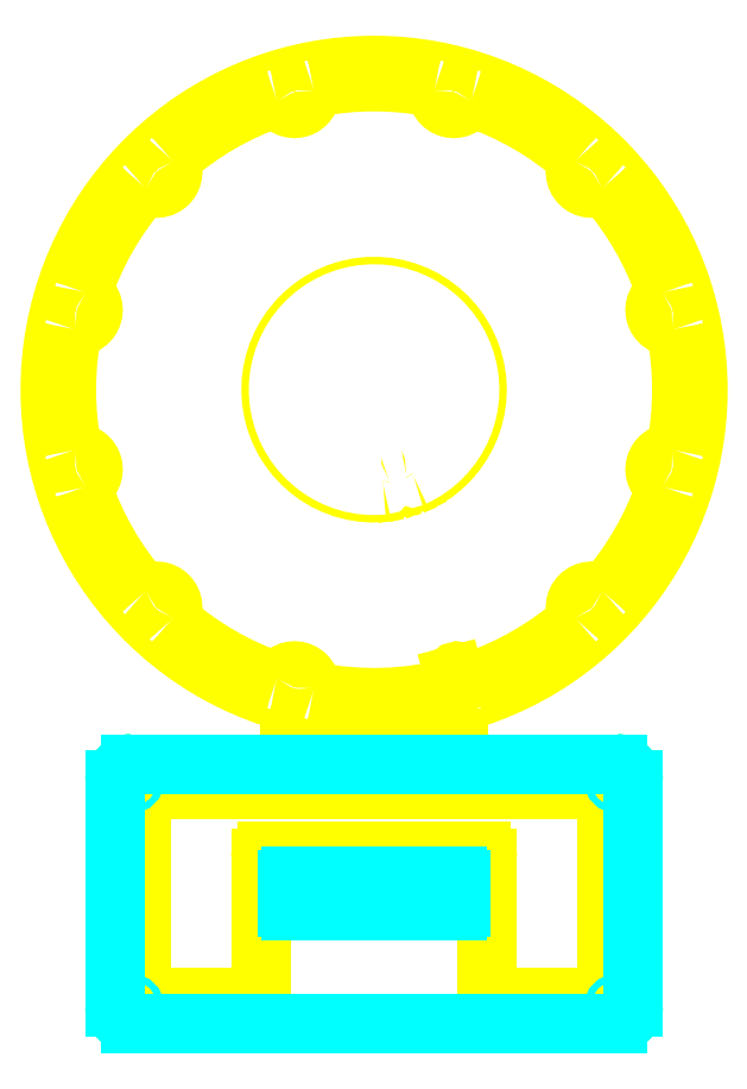
<metadata>
{"format":"dxf","ext":"dxf","renderer":"ezdxf+matplotlib","layout":"modelspace","background":"white","min_lineweight":24,"dpi":150}
</metadata>
<code>
0
SECTION
2
ENTITIES
0
LINE
8
Centre
10
133.2
20
286.9
30
0
11
433.2
21
286.9
31
0
0
LINE
8
Centre
10
277.6
20
142.5
30
0
11
277.6
21
442.5
31
0
0
LINE
8
Centre
10
349.8
20
161.8
30
0
11
199.8
21
421.6
31
0
0
LINE
8
Centre
10
315
20
147.4
30
0
11
237.3
21
437.2
31
0
0
CIRCLE
8
Front
10
277.6
20
286.9
30
0
40
25
0
INSERT
8
Front
2
Face Cutout
10
277.6
20
286.9
30
0
50
15
0
INSERT
8
Front
2
Face Cutout
10
277.6
20
286.9
30
0
50
45
0
INSERT
8
Front
2
Face Cutout
10
277.6
20
286.9
30
0
50
75
0
INSERT
8
Front
2
Face Cutout
10
277.6
20
286.9
30
0
50
105
0
INSERT
8
Front
2
Face Cutout
10
277.6
20
286.9
30
0
50
135
0
INSERT
8
Front
2
Face Cutout
10
277.6
20
286.9
30
0
50
165
0
INSERT
8
Front
2
Face Cutout
10
277.6
20
286.9
30
0
50
195
0
INSERT
8
Front
2
Face Cutout
10
277.6
20
286.9
30
0
50
225
0
INSERT
8
Front
2
Face Cutout
10
277.6
20
286.9
30
0
50
255
0
INSERT
8
Front
2
Face Cutout
10
277.6
20
286.9
30
0
50
285
0
INSERT
8
Front
2
Face Cutout
10
277.6
20
286.9
30
0
50
315
0
INSERT
8
Front
2
Face Cutout
10
277.6
20
286.9
30
0
50
345
0
INSERT
8
Front
2
Face Cutout
10
277.6
20
286.9
30
0
50
15
0
ARC
8
Front
10
250.7
20
189.5
30
0
40
1
50
0
51
74.56
0
LINE
8
Front
10
251.7
20
189.5
30
0
11
251.7
21
181.3
31
0
0
ARC
8
Front
10
252.7
20
181.3
30
0
40
1
50
180
51
270
0
LINE
8
Front
10
252.7
20
180.3
30
0
11
302.5
21
180.3
31
0
0
ARC
8
Front
10
302.5
20
181.3
30
0
40
1
50
270
51
0
0
LINE
8
Front
10
303.5
20
189.5
30
0
11
303.5
21
181.3
31
0
0
ARC
8
Front
10
304.5
20
189.5
30
0
40
1
50
105.4
51
180
0
ARC
8
Front
10
277.6
20
286.9
30
0
40
100
50
285.4
51
254.6
0
ARC
8
Main Ring
10
250.7
20
189.5
30
0
40
1
50
0
51
74.56
0
LINE
8
Main Ring
10
251.7
20
189.5
30
0
11
251.7
21
181.3
31
0
0
ARC
8
Main Ring
10
252.7
20
181.3
30
0
40
1
50
180
51
270
0
LINE
8
Main Ring
10
252.7
20
180.3
30
0
11
302.5
21
180.3
31
0
0
ARC
8
Main Ring
10
302.5
20
181.3
30
0
40
1
50
270
51
0
0
LINE
8
Main Ring
10
303.5
20
189.5
30
0
11
303.5
21
181.3
31
0
0
ARC
8
Main Ring
10
304.5
20
189.5
30
0
40
1
50
105.4
51
180
0
ARC
8
Main Ring
10
277.6
20
286.9
30
0
40
100
50
285.4
51
254.6
0
LINE
8
Segment
10
281.3
20
258.5
30
0
11
281.3
21
258.6
31
0
0
LINE
8
Segment
10
288.5
20
260.5
30
0
11
288.6
21
260.4
31
0
0
INSERT
8
Segment
2
Smooth Segment
10
277.6
20
286.9
30
0
0
INSERT
8
Segment
2
Smooth Segment
10
277.6
20
286.9
30
0
50
30
0
INSERT
8
Segment
2
Smooth Segment
10
277.6
20
286.9
30
0
50
60
0
INSERT
8
Segment
2
Smooth Segment
10
277.6
20
286.9
30
0
50
90
0
INSERT
8
Segment
2
Smooth Segment
10
277.6
20
286.9
30
0
50
120
0
INSERT
8
Segment
2
Smooth Segment
10
277.6
20
286.9
30
0
50
150
0
INSERT
8
Segment
2
Smooth Segment
10
277.6
20
286.9
30
0
50
180
0
INSERT
8
Segment
2
Smooth Segment
10
277.6
20
286.9
30
0
50
210
0
INSERT
8
Segment
2
Smooth Segment
10
277.6
20
286.9
30
0
50
240
0
INSERT
8
Segment
2
Smooth Segment
10
277.6
20
286.9
30
0
50
270
0
INSERT
8
Segment
2
Smooth Segment
10
277.6
20
286.9
30
0
50
300
0
INSERT
8
Segment
2
Smooth Segment
10
277.6
20
286.9
30
0
50
330
0
INSERT
8
Segment
2
Smooth Segment
10
277.6
20
286.9
30
0
50
360
0
ARC
8
Main Ring
10
247.6
20
197.8
30
0
40
1
50
251.4
51
333.6
0
ARC
8
Main Ring
10
253
20
195.1
30
0
40
5
50
356.4
51
153.6
0
ARC
8
Main Ring
10
259
20
194.7
30
0
40
1
50
176.4
51
258.6
0
ARC
8
Main Ring
10
307.6
20
197.8
30
0
40
1
50
206.4
51
288.6
0
ARC
8
Main Ring
10
277.6
20
286.9
30
0
40
95
50
288.6
51
311.4
0
ARC
8
Main Ring
10
339.8
20
216.4
30
0
40
1
50
311.4
51
33.62
0
ARC
8
Main Ring
10
344.8
20
219.7
30
0
40
5
50
56.38
51
213.6
0
ARC
8
Main Ring
10
348.1
20
224.7
30
0
40
1
50
236.4
51
318.6
0
ARC
8
Main Ring
10
277.6
20
286.9
30
0
40
95
50
318.6
51
341.4
0
ARC
8
Main Ring
10
366.7
20
256.9
30
0
40
1
50
341.4
51
63.62
0
ARC
8
Main Ring
10
369.4
20
262.3
30
0
40
5
50
86.38
51
243.6
0
ARC
8
Main Ring
10
369.7
20
268.3
30
0
40
1
50
266.4
51
348.6
0
ARC
8
Main Ring
10
277.6
20
286.9
30
0
40
95
50
348.6
51
11.41
0
ARC
8
Main Ring
10
369.7
20
305.5
30
0
40
1
50
11.41
51
93.62
0
ARC
8
Main Ring
10
369.4
20
311.4
30
0
40
5
50
116.4
51
273.6
0
ARC
8
Main Ring
10
366.7
20
316.8
30
0
40
1
50
296.4
51
18.59
0
ARC
8
Main Ring
10
277.6
20
286.9
30
0
40
95
50
18.59
51
41.41
0
ARC
8
Main Ring
10
348.1
20
349
30
0
40
1
50
41.41
51
123.6
0
ARC
8
Main Ring
10
344.8
20
354
30
0
40
5
50
146.4
51
303.6
0
ARC
8
Main Ring
10
339.8
20
357.4
30
0
40
1
50
326.4
51
48.59
0
ARC
8
Main Ring
10
277.6
20
286.9
30
0
40
95
50
48.59
51
71.41
0
ARC
8
Main Ring
10
307.6
20
376
30
0
40
1
50
71.41
51
153.6
0
ARC
8
Main Ring
10
302.2
20
378.6
30
0
40
5
50
176.4
51
333.6
0
ARC
8
Main Ring
10
296.2
20
379
30
0
40
1
50
356.4
51
78.59
0
ARC
8
Main Ring
10
277.6
20
286.9
30
0
40
95
50
78.59
51
101.4
0
ARC
8
Main Ring
10
259
20
379
30
0
40
1
50
101.4
51
183.6
0
ARC
8
Main Ring
10
253
20
378.6
30
0
40
5
50
206.4
51
3.617
0
ARC
8
Main Ring
10
247.6
20
376
30
0
40
1
50
26.38
51
108.6
0
ARC
8
Main Ring
10
277.6
20
286.9
30
0
40
95
50
108.6
51
131.4
0
ARC
8
Main Ring
10
215.4
20
357.4
30
0
40
1
50
131.4
51
213.6
0
ARC
8
Main Ring
10
210.4
20
354
30
0
40
5
50
236.4
51
33.62
0
ARC
8
Main Ring
10
207.1
20
349
30
0
40
1
50
56.38
51
138.6
0
ARC
8
Main Ring
10
277.6
20
286.9
30
0
40
95
50
138.6
51
161.4
0
ARC
8
Main Ring
10
188.5
20
316.8
30
0
40
1
50
161.4
51
243.6
0
ARC
8
Main Ring
10
185.8
20
311.4
30
0
40
5
50
266.4
51
63.62
0
ARC
8
Main Ring
10
185.5
20
305.5
30
0
40
1
50
86.38
51
168.6
0
ARC
8
Main Ring
10
277.6
20
286.9
30
0
40
95
50
168.6
51
191.4
0
ARC
8
Main Ring
10
185.5
20
268.3
30
0
40
1
50
191.4
51
273.6
0
ARC
8
Main Ring
10
185.8
20
262.3
30
0
40
5
50
296.4
51
93.62
0
ARC
8
Main Ring
10
188.5
20
256.9
30
0
40
1
50
116.4
51
198.6
0
ARC
8
Main Ring
10
277.6
20
286.9
30
0
40
95
50
198.6
51
221.4
0
ARC
8
Main Ring
10
207.1
20
224.7
30
0
40
1
50
221.4
51
303.6
0
ARC
8
Main Ring
10
210.4
20
219.7
30
0
40
5
50
326.4
51
123.6
0
ARC
8
Main Ring
10
277.6
20
286.9
30
0
40
95
50
228.6
51
251.4
0
ARC
8
Main Ring
10
215.4
20
216.4
30
0
40
1
50
146.4
51
228.6
0
ARC
8
LED Ring
10
284.6
20
256.9
30
0
40
1
50
283.1
51
15
0
LINE
8
LED Ring
10
285.6
20
256.9
30
0
11
285.6
21
257.1
31
0
0
ARC
8
LED Ring
10
284.7
20
256.7
30
0
40
1
50
15
51
103.2
0
ARC
8
LED Ring
10
277.6
20
286.9
30
0
40
30
50
291.8
51
283.2
0
ARC
8
LED Ring
10
289.1
20
258.1
30
0
40
1
50
111.8
51
200
0
ARC
8
LED Ring
10
277.6
20
286.9
30
0
40
31.8
50
291.9
51
283.1
0
LINE
8
LED Ring
10
288.2
20
257.7
30
0
11
288.1
21
257.9
31
0
0
ARC
8
LED Ring
10
289.1
20
258.3
30
0
40
1
50
200
51
291.9
0
ARC
8
Main Ring
10
277.6
20
286.9
30
0
40
95
50
258.6
51
285
0
ARC
8
Main Ring
10
301.9
20
196.1
30
0
40
1
50
285
51
15
0
LINE
8
Main Ring
10
302.3
20
198.7
30
0
11
302.9
21
196.3
31
0
0
ARC
8
Main Ring
10
302.2
20
195.1
30
0
40
5
50
26.38
51
75
0
ARC
8
Main Ring
10
303.2
20
199
30
0
40
1
50
75
51
195
0
LINE
8
Back
10
251
20
190.5
30
0
11
304.2
21
190.5
31
0
0
ARC
8
Back
10
277.6
20
286.9
30
0
40
100
50
285.4
51
254.6
0
CIRCLE
8
Back
10
344.8
20
219.7
30
0
40
1
0
CIRCLE
8
Back
10
210.4
20
219.7
30
0
40
1
0
CIRCLE
8
Back
10
210.4
20
354
30
0
40
1
0
CIRCLE
8
Back
10
344.8
20
354
30
0
40
1
0
ARC
8
0
10
250.7
20
189.5
30
0
40
1
50
0
51
74.56
0
LINE
8
0
10
251.7
20
189.5
30
0
11
251.7
21
181.3
31
0
0
ARC
8
0
10
252.7
20
181.3
30
0
40
1
50
180
51
270
0
LINE
8
0
10
252.7
20
180.3
30
0
11
302.5
21
180.3
31
0
0
ARC
8
0
10
302.5
20
181.3
30
0
40
1
50
270
51
0
0
LINE
8
0
10
303.5
20
189.5
30
0
11
303.5
21
181.3
31
0
0
ARC
8
0
10
304.5
20
189.5
30
0
40
1
50
105.4
51
180
0
ARC
8
0
10
277.6
20
286.9
30
0
40
100
50
285.4
51
254.6
0
ARC
8
0
10
247.6
20
197.8
30
0
40
1
50
251.4
51
333.6
0
ARC
8
0
10
253
20
195.1
30
0
40
5
50
356.4
51
153.6
0
ARC
8
0
10
259
20
194.7
30
0
40
1
50
176.4
51
258.6
0
ARC
8
0
10
307.6
20
197.8
30
0
40
1
50
206.4
51
288.6
0
ARC
8
0
10
277.6
20
286.9
30
0
40
95
50
288.6
51
311.4
0
ARC
8
0
10
339.8
20
216.4
30
0
40
1
50
311.4
51
33.62
0
ARC
8
0
10
344.8
20
219.7
30
0
40
5
50
56.38
51
213.6
0
ARC
8
0
10
348.1
20
224.7
30
0
40
1
50
236.4
51
318.6
0
ARC
8
0
10
277.6
20
286.9
30
0
40
95
50
318.6
51
341.4
0
ARC
8
0
10
366.7
20
256.9
30
0
40
1
50
341.4
51
63.62
0
ARC
8
0
10
369.4
20
262.3
30
0
40
5
50
86.38
51
243.6
0
ARC
8
0
10
369.7
20
268.3
30
0
40
1
50
266.4
51
348.6
0
ARC
8
0
10
277.6
20
286.9
30
0
40
95
50
348.6
51
11.41
0
ARC
8
0
10
369.7
20
305.5
30
0
40
1
50
11.41
51
93.62
0
ARC
8
0
10
369.4
20
311.4
30
0
40
5
50
116.4
51
273.6
0
ARC
8
0
10
366.7
20
316.8
30
0
40
1
50
296.4
51
18.59
0
ARC
8
0
10
277.6
20
286.9
30
0
40
95
50
18.59
51
41.41
0
ARC
8
0
10
348.1
20
349
30
0
40
1
50
41.41
51
123.6
0
ARC
8
0
10
344.8
20
354
30
0
40
5
50
146.4
51
303.6
0
ARC
8
0
10
339.8
20
357.4
30
0
40
1
50
326.4
51
48.59
0
ARC
8
0
10
277.6
20
286.9
30
0
40
95
50
48.59
51
71.41
0
ARC
8
0
10
307.6
20
376
30
0
40
1
50
71.41
51
153.6
0
ARC
8
0
10
302.2
20
378.6
30
0
40
5
50
176.4
51
333.6
0
ARC
8
0
10
296.2
20
379
30
0
40
1
50
356.4
51
78.59
0
ARC
8
0
10
277.6
20
286.9
30
0
40
95
50
78.59
51
101.4
0
ARC
8
0
10
259
20
379
30
0
40
1
50
101.4
51
183.6
0
ARC
8
0
10
253
20
378.6
30
0
40
5
50
206.4
51
3.617
0
ARC
8
0
10
247.6
20
376
30
0
40
1
50
26.38
51
108.6
0
ARC
8
0
10
277.6
20
286.9
30
0
40
95
50
108.6
51
131.4
0
ARC
8
0
10
215.4
20
357.4
30
0
40
1
50
131.4
51
213.6
0
ARC
8
0
10
210.4
20
354
30
0
40
5
50
236.4
51
33.62
0
ARC
8
0
10
207.1
20
349
30
0
40
1
50
56.38
51
138.6
0
ARC
8
0
10
277.6
20
286.9
30
0
40
95
50
138.6
51
161.4
0
ARC
8
0
10
188.5
20
316.8
30
0
40
1
50
161.4
51
243.6
0
ARC
8
0
10
185.8
20
311.4
30
0
40
5
50
266.4
51
63.62
0
ARC
8
0
10
185.5
20
305.5
30
0
40
1
50
86.38
51
168.6
0
ARC
8
0
10
277.6
20
286.9
30
0
40
95
50
168.6
51
191.4
0
ARC
8
0
10
185.5
20
268.3
30
0
40
1
50
191.4
51
273.6
0
ARC
8
0
10
185.8
20
262.3
30
0
40
5
50
296.4
51
93.62
0
ARC
8
0
10
188.5
20
256.9
30
0
40
1
50
116.4
51
198.6
0
ARC
8
0
10
277.6
20
286.9
30
0
40
95
50
198.6
51
221.4
0
ARC
8
0
10
207.1
20
224.7
30
0
40
1
50
221.4
51
303.6
0
ARC
8
0
10
210.4
20
219.7
30
0
40
5
50
326.4
51
123.6
0
ARC
8
0
10
277.6
20
286.9
30
0
40
95
50
228.6
51
251.4
0
ARC
8
0
10
215.4
20
216.4
30
0
40
1
50
146.4
51
228.6
0
ARC
8
0
10
284.6
20
256.9
30
0
40
1
50
283.1
51
15
0
LINE
8
0
10
285.6
20
256.9
30
0
11
285.6
21
257.1
31
0
0
ARC
8
0
10
284.7
20
256.7
30
0
40
1
50
15
51
103.2
0
ARC
8
0
10
277.6
20
286.9
30
0
40
30
50
291.8
51
283.2
0
ARC
8
0
10
289.1
20
258.1
30
0
40
1
50
111.8
51
200
0
ARC
8
0
10
277.6
20
286.9
30
0
40
31.8
50
291.9
51
283.1
0
LINE
8
0
10
288.2
20
257.7
30
0
11
288.1
21
257.9
31
0
0
ARC
8
0
10
289.1
20
258.3
30
0
40
1
50
200
51
291.9
0
ARC
8
0
10
277.6
20
286.9
30
0
40
95
50
258.6
51
285
0
ARC
8
0
10
301.9
20
196.1
30
0
40
1
50
285
51
15
0
LINE
8
0
10
302.3
20
198.7
30
0
11
302.9
21
196.3
31
0
0
ARC
8
0
10
302.2
20
195.1
30
0
40
5
50
26.38
51
75
0
ARC
8
0
10
303.2
20
199
30
0
40
1
50
75
51
195
0
ARC
8
0
10
202.6
20
251.9
30
0
40
5
50
180
51
270
0
LINE
8
0
10
202.6
20
246.9
30
0
11
352.6
21
246.9
31
0
0
ARC
8
0
10
352.6
20
251.9
30
0
40
5
50
270
51
0
0
LINE
8
0
10
357.6
20
251.9
30
0
11
357.6
21
321.9
31
0
0
ARC
8
0
10
352.6
20
321.9
30
0
40
5
50
0
51
90
0
LINE
8
0
10
202.6
20
326.9
30
0
11
352.6
21
326.9
31
0
0
LINE
8
0
10
197.6
20
251.9
30
0
11
197.6
21
321.9
31
0
0
ARC
8
0
10
202.6
20
321.9
30
0
40
5
50
90
51
180
0
ARC
8
0
10
207.6
20
256.9
30
0
40
2
50
180
51
270
0
LINE
8
0
10
207.6
20
254.9
30
0
11
240.6
21
254.9
31
0
0
ARC
8
0
10
240.6
20
256.9
30
0
40
2
50
270
51
0
0
LINE
8
0
10
242.6
20
256.9
30
0
11
242.6
21
297.9
31
0
0
ARC
8
0
10
244.6
20
297.9
30
0
40
2
50
90
51
180
0
LINE
8
0
10
244.6
20
299.9
30
0
11
310.6
21
299.9
31
0
0
ARC
8
0
10
310.6
20
297.9
30
0
40
2
50
0
51
90
0
LINE
8
0
10
312.6
20
256.9
30
0
11
312.6
21
297.9
31
0
0
ARC
8
0
10
314.6
20
256.9
30
0
40
2
50
180
51
270
0
LINE
8
0
10
314.6
20
254.9
30
0
11
347.6
21
254.9
31
0
0
ARC
8
0
10
347.6
20
256.9
30
0
40
2
50
270
51
0
0
LINE
8
0
10
349.6
20
256.9
30
0
11
349.6
21
316.9
31
0
0
ARC
8
0
10
347.6
20
316.9
30
0
40
2
50
0
51
90
0
LINE
8
0
10
207.6
20
318.9
30
0
11
347.6
21
318.9
31
0
0
LINE
8
0
10
205.6
20
256.9
30
0
11
205.6
21
316.9
31
0
0
ARC
8
0
10
207.6
20
316.9
30
0
40
2
50
90
51
180
0
ARC
8
0
10
252
20
291.1
30
0
40
1
50
90
51
180
0
LINE
8
0
10
252
20
292.1
30
0
11
303.2
21
292.1
31
0
0
ARC
8
0
10
303.2
20
291.1
30
0
40
1
50
0
51
90
0
LINE
8
0
10
304.2
20
282.6
30
0
11
304.2
21
291.1
31
0
0
ARC
8
0
10
303.2
20
282.6
30
0
40
1
50
270
51
0
0
LINE
8
0
10
252
20
281.6
30
0
11
303.2
21
281.6
31
0
0
LINE
8
0
10
251
20
282.6
30
0
11
251
21
291.1
31
0
0
ARC
8
0
10
252
20
282.6
30
0
40
1
50
180
51
270
0
ARC
8
0
10
285.1
20
194.7
30
0
40
1
50
283.1
51
15
0
LINE
8
0
10
286.1
20
194.7
30
0
11
286
21
194.9
31
0
0
ARC
8
0
10
285.1
20
194.5
30
0
40
1
50
15
51
103.2
0
ARC
8
0
10
278.1
20
224.7
30
0
40
30
50
291.8
51
283.2
0
ARC
8
0
10
289.6
20
195.9
30
0
40
1
50
111.8
51
200
0
ARC
8
0
10
278.1
20
224.7
30
0
40
31.8
50
291.9
51
283.1
0
LINE
8
0
10
288.7
20
195.6
30
0
11
288.6
21
195.7
31
0
0
ARC
8
0
10
289.5
20
196.1
30
0
40
1
50
200
51
291.9
0
ARC
8
0
10
202.4
20
263.3
30
0
40
5
50
180
51
270
0
LINE
8
0
10
202.4
20
258.3
30
0
11
352.4
21
258.3
31
0
0
ARC
8
0
10
352.4
20
263.3
30
0
40
5
50
270
51
0
0
LINE
8
0
10
357.4
20
263.3
30
0
11
357.4
21
333.3
31
0
0
ARC
8
0
10
352.4
20
333.3
30
0
40
5
50
0
51
90
0
LINE
8
0
10
202.4
20
338.3
30
0
11
352.4
21
338.3
31
0
0
LINE
8
0
10
197.4
20
263.3
30
0
11
197.4
21
333.3
31
0
0
ARC
8
0
10
202.4
20
333.3
30
0
40
5
50
90
51
180
0
ARC
8
0
10
207.4
20
268.3
30
0
40
2
50
180
51
270
0
LINE
8
0
10
207.4
20
266.3
30
0
11
240.4
21
266.3
31
0
0
ARC
8
0
10
240.4
20
268.3
30
0
40
2
50
270
51
0
0
LINE
8
0
10
242.4
20
268.3
30
0
11
242.4
21
309.3
31
0
0
ARC
8
0
10
244.4
20
309.3
30
0
40
2
50
90
51
180
0
LINE
8
0
10
244.4
20
311.3
30
0
11
310.4
21
311.3
31
0
0
ARC
8
0
10
310.4
20
309.3
30
0
40
2
50
0
51
90
0
LINE
8
0
10
312.4
20
268.3
30
0
11
312.4
21
309.3
31
0
0
ARC
8
0
10
314.4
20
268.3
30
0
40
2
50
180
51
270
0
LINE
8
0
10
314.4
20
266.3
30
0
11
347.4
21
266.3
31
0
0
ARC
8
0
10
347.4
20
268.3
30
0
40
2
50
270
51
0
0
LINE
8
0
10
349.4
20
268.3
30
0
11
349.4
21
328.3
31
0
0
ARC
8
0
10
347.4
20
328.3
30
0
40
2
50
0
51
90
0
LINE
8
0
10
207.4
20
330.3
30
0
11
347.4
21
330.3
31
0
0
LINE
8
0
10
205.4
20
268.3
30
0
11
205.4
21
328.3
31
0
0
ARC
8
0
10
207.4
20
328.3
30
0
40
2
50
90
51
180
0
ARC
8
0
10
251.8
20
302.5
30
0
40
1
50
90
51
180
0
LINE
8
0
10
251.8
20
303.5
30
0
11
303
21
303.5
31
0
0
ARC
8
0
10
303
20
302.5
30
0
40
1
50
0
51
90
0
LINE
8
0
10
304
20
294
30
0
11
304
21
302.5
31
0
0
ARC
8
0
10
303
20
294
30
0
40
1
50
270
51
0
0
LINE
8
0
10
251.8
20
293
30
0
11
303
21
293
31
0
0
LINE
8
0
10
250.8
20
294
30
0
11
250.8
21
302.5
31
0
0
ARC
8
0
10
251.8
20
294
30
0
40
1
50
180
51
270
0
ARC
8
Base Main
10
202.6
20
96.42
30
0
40
5
50
180
51
270
0
ARC
8
Base Main
10
352.6
20
96.42
30
0
40
5
50
270
51
0
0
LINE
8
Base Main
10
357.6
20
96.42
30
0
11
357.6
21
166.4
31
0
0
ARC
8
Base Main
10
352.6
20
166.4
30
0
40
5
50
0
51
90
0
LINE
8
Base Main
10
202.6
20
171.4
30
0
11
352.6
21
171.4
31
0
0
LINE
8
Base Main
10
197.6
20
96.42
30
0
11
197.6
21
166.4
31
0
0
ARC
8
Base Main
10
202.6
20
166.4
30
0
40
5
50
90
51
180
0
ARC
8
Base Main
10
207.6
20
101.4
30
0
40
2
50
180
51
270
0
LINE
8
Base Main
10
207.6
20
99.42
30
0
11
240.6
21
99.42
31
0
0
ARC
8
Base Main
10
240.6
20
101.4
30
0
40
2
50
270
51
0
0
LINE
8
Base Main
10
242.6
20
101.4
30
0
11
242.6
21
142.4
31
0
0
ARC
8
Base Main
10
244.6
20
142.4
30
0
40
2
50
90
51
180
0
LINE
8
Base Main
10
244.6
20
144.4
30
0
11
310.6
21
144.4
31
0
0
ARC
8
Base Main
10
310.6
20
142.4
30
0
40
2
50
0
51
90
0
LINE
8
Base Main
10
312.6
20
101.4
30
0
11
312.6
21
142.4
31
0
0
ARC
8
Base Main
10
314.6
20
101.4
30
0
40
2
50
180
51
270
0
LINE
8
Base Main
10
314.6
20
99.42
30
0
11
347.6
21
99.42
31
0
0
ARC
8
Base Main
10
347.6
20
101.4
30
0
40
2
50
270
51
0
0
LINE
8
Base Main
10
349.6
20
101.4
30
0
11
349.6
21
161.4
31
0
0
ARC
8
Base Main
10
347.6
20
161.4
30
0
40
2
50
0
51
90
0
LINE
8
Base Main
10
207.6
20
163.4
30
0
11
347.6
21
163.4
31
0
0
LINE
8
Base Main
10
205.6
20
101.4
30
0
11
205.6
21
161.4
31
0
0
ARC
8
Base Main
10
207.6
20
161.4
30
0
40
2
50
90
51
180
0
ARC
8
Base Main
10
252
20
135.7
30
0
40
1
50
90
51
180
0
LINE
8
Base Main
10
252
20
136.7
30
0
11
303.2
21
136.7
31
0
0
ARC
8
Base Main
10
303.2
20
135.7
30
0
40
1
50
0
51
90
0
LINE
8
Base Main
10
304.2
20
127.2
30
0
11
304.2
21
135.7
31
0
0
ARC
8
Base Main
10
303.2
20
127.2
30
0
40
1
50
270
51
0
0
LINE
8
Base Main
10
252
20
126.2
30
0
11
303.2
21
126.2
31
0
0
LINE
8
Base Main
10
251
20
127.2
30
0
11
251
21
135.7
31
0
0
ARC
8
Base Main
10
252
20
127.2
30
0
40
1
50
180
51
270
0
LINE
8
Centre
10
331.1
20
56.42
30
0
11
331.1
21
136.4
31
0
0
LINE
8
Base Main
10
202.6
20
91.42
30
0
11
324.1
21
91.42
31
0
0
ARC
8
Base Main
10
324.1
20
92.42
30
0
40
1
50
270
51
0
0
LINE
8
Base Main
10
325.1
20
92.42
30
0
11
325.1
21
95.42
31
0
0
ARC
8
Base Main
10
326.1
20
95.42
30
0
40
1
50
90
51
180
0
LINE
8
Base Main
10
326.1
20
96.42
30
0
11
336.1
21
96.42
31
0
0
ARC
8
Base Main
10
336.1
20
95.42
30
0
40
1
50
0
51
90
0
LINE
8
Base Main
10
337.1
20
92.42
30
0
11
337.1
21
95.42
31
0
0
LINE
8
Base Main
10
352.6
20
91.42
30
0
11
338.1
21
91.42
31
0
0
ARC
8
Base Main
10
338.1
20
92.42
30
0
40
1
50
180
51
270
0
ARC
8
Base Floor
10
202.6
20
96.42
30
0
40
5
50
180
51
270
0
ARC
8
Base Floor
10
352.6
20
96.42
30
0
40
5
50
270
51
0
0
LINE
8
Base Floor
10
357.6
20
96.42
30
0
11
357.6
21
166.4
31
0
0
ARC
8
Base Floor
10
352.6
20
166.4
30
0
40
5
50
0
51
90
0
LINE
8
Base Floor
10
202.6
20
171.4
30
0
11
352.6
21
171.4
31
0
0
LINE
8
Base Floor
10
197.6
20
96.42
30
0
11
197.6
21
166.4
31
0
0
ARC
8
Base Floor
10
202.6
20
166.4
30
0
40
5
50
90
51
180
0
LINE
8
Base Floor
10
202.6
20
91.42
30
0
11
352.6
21
91.42
31
0
0
ARC
8
Base Top
10
252
20
135.7
30
0
40
1
50
90
51
180
0
LINE
8
Base Top
10
252
20
136.7
30
0
11
303.2
21
136.7
31
0
0
ARC
8
Base Top
10
303.2
20
135.7
30
0
40
1
50
0
51
90
0
LINE
8
Base Top
10
304.2
20
127.2
30
0
11
304.2
21
135.7
31
0
0
ARC
8
Base Top
10
303.2
20
127.2
30
0
40
1
50
270
51
0
0
LINE
8
Base Top
10
252
20
126.2
30
0
11
303.2
21
126.2
31
0
0
LINE
8
Base Top
10
251
20
127.2
30
0
11
251
21
135.7
31
0
0
ARC
8
Base Top
10
252
20
127.2
30
0
40
1
50
180
51
270
0
ARC
8
Base Top
10
202.6
20
96.42
30
0
40
5
50
180
51
270
0
ARC
8
Base Top
10
352.6
20
96.42
30
0
40
5
50
270
51
0
0
LINE
8
Base Top
10
357.6
20
96.42
30
0
11
357.6
21
166.4
31
0
0
ARC
8
Base Top
10
352.6
20
166.4
30
0
40
5
50
0
51
90
0
LINE
8
Base Top
10
202.6
20
171.4
30
0
11
352.6
21
171.4
31
0
0
LINE
8
Base Top
10
197.6
20
96.42
30
0
11
197.6
21
166.4
31
0
0
ARC
8
Base Top
10
202.6
20
166.4
30
0
40
5
50
90
51
180
0
LINE
8
Base Top
10
202.6
20
91.42
30
0
11
352.6
21
91.42
31
0
0
ARC
8
Middle
10
280.3
20
258.5
30
0
40
1
50
275.5
51
359.2
0
ARC
8
Middle
10
282.3
20
258.5
30
0
40
1
50
110
51
179.2
0
ARC
8
Middle
10
293.6
20
227.5
30
0
40
34
50
100.4
51
110
0
ARC
8
Middle
10
287.7
20
260
30
0
40
1
50
31.01
51
100.4
0
ARC
8
Middle
10
277.6
20
286.9
30
0
40
29.5
50
294.5
51
275.5
0
ARC
8
Middle
10
289.4
20
260.9
30
0
40
1
50
211
51
294.5
0
CIRCLE
8
Base Floor
10
352.6
20
166.4
30
0
40
1
0
CIRCLE
8
Base Floor
10
352.6
20
96.42
30
0
40
1
0
CIRCLE
8
Base Floor
10
202.6
20
96.42
30
0
40
1
0
CIRCLE
8
Base Floor
10
202.6
20
166.4
30
0
40
1
0
ENDSEC
0
EOF

</code>
